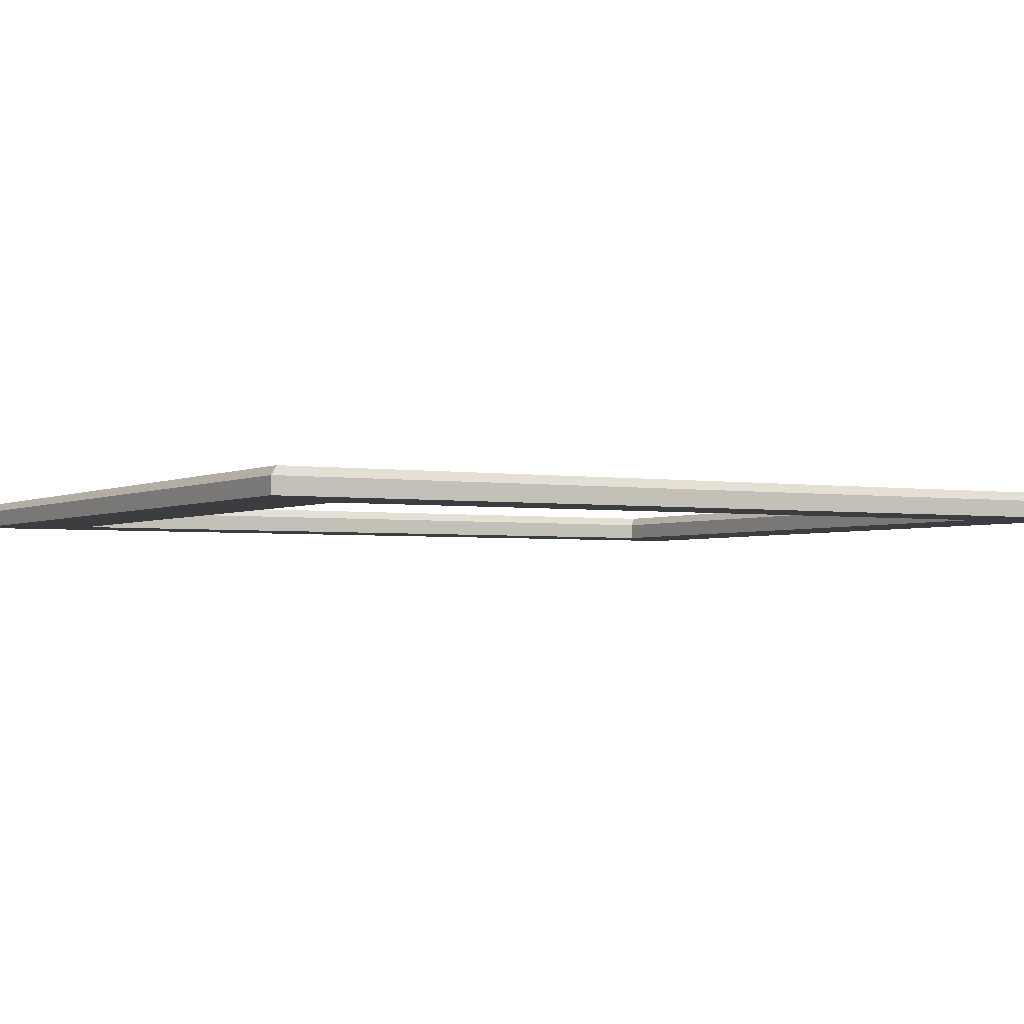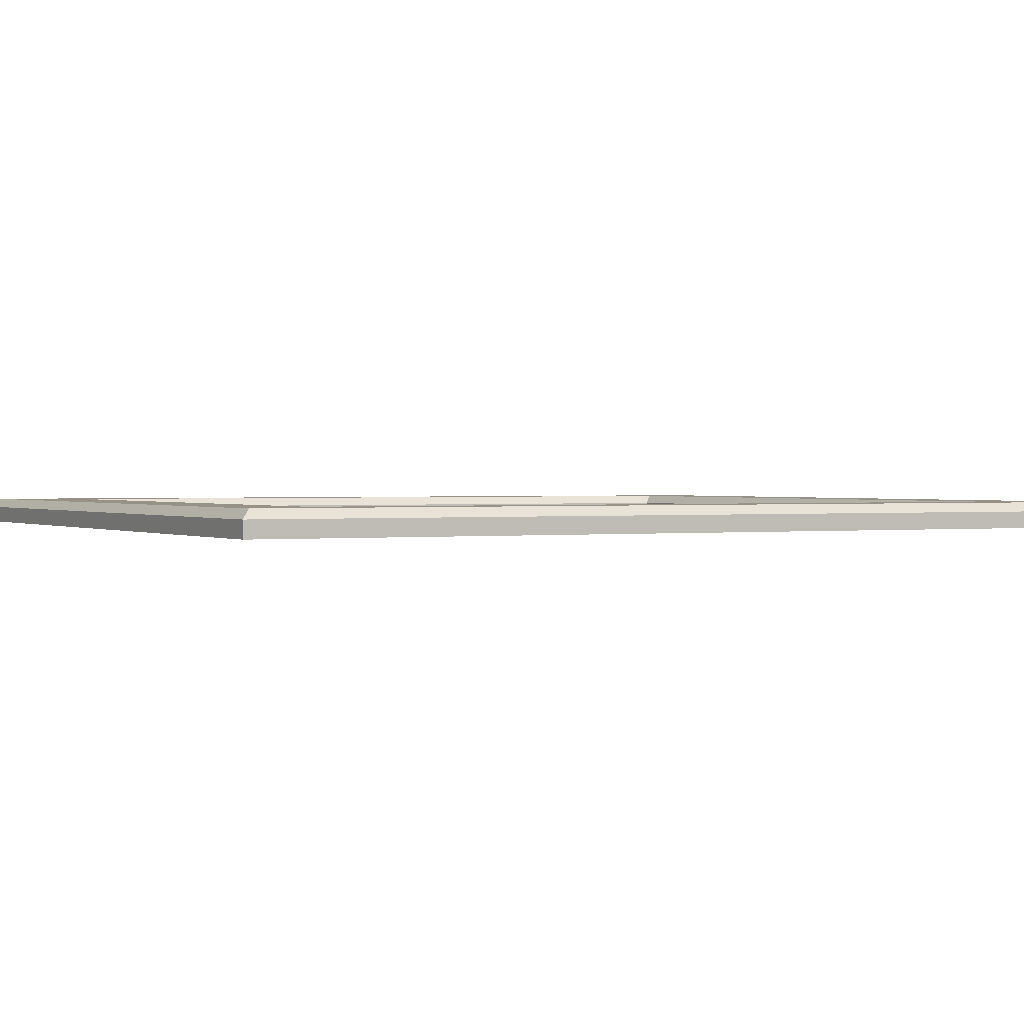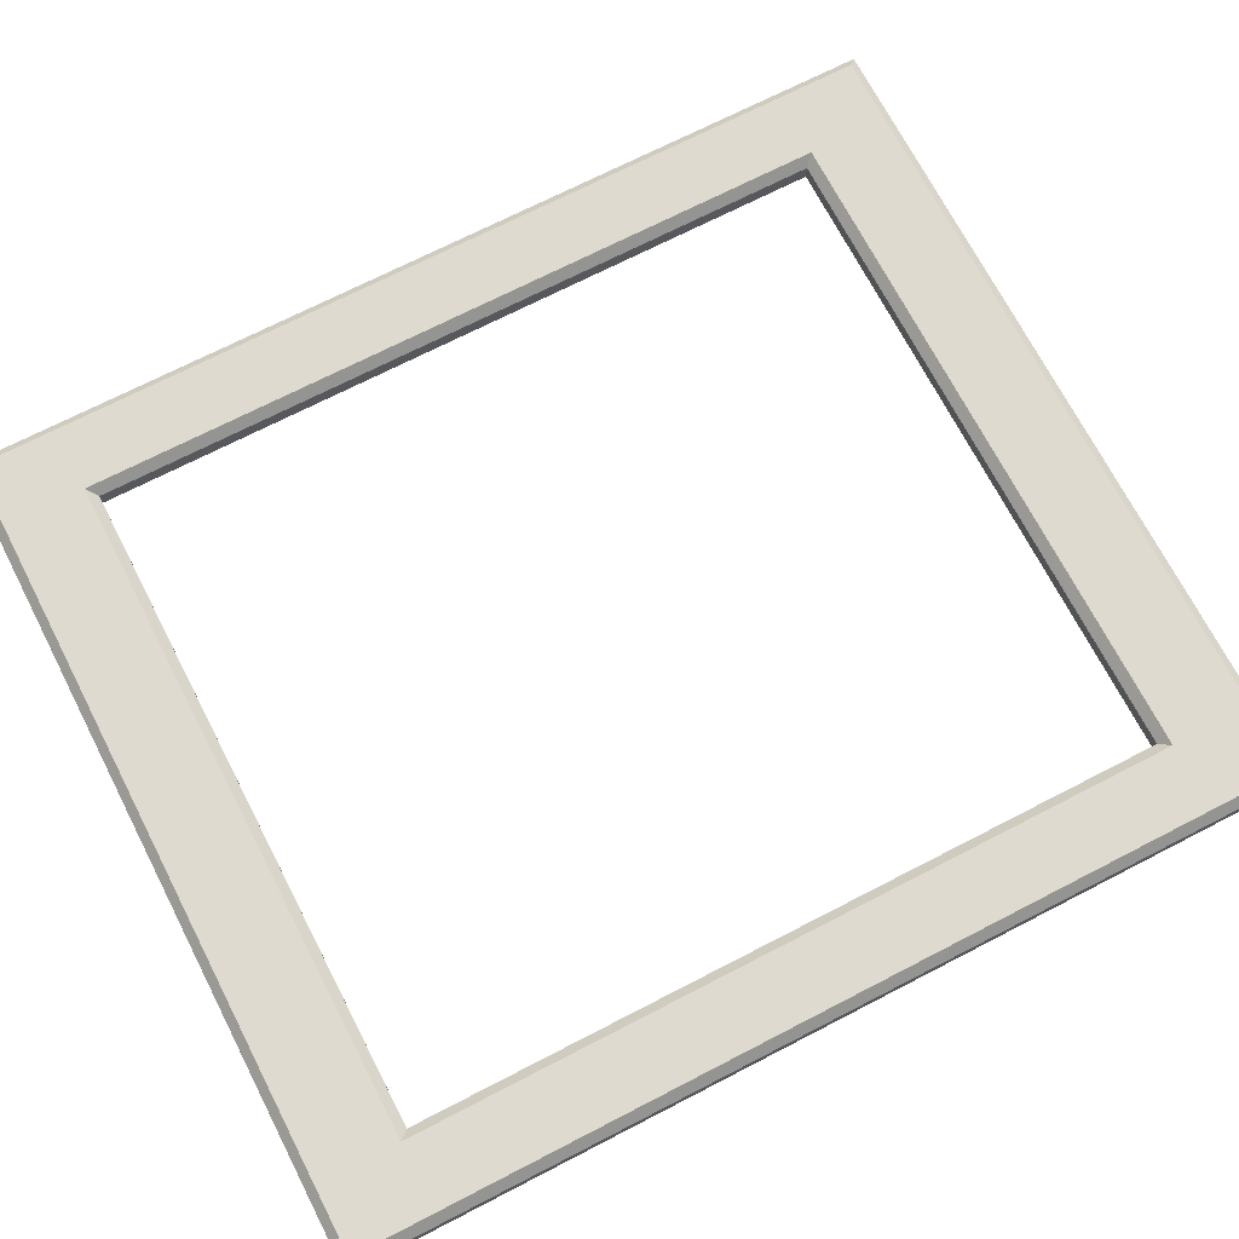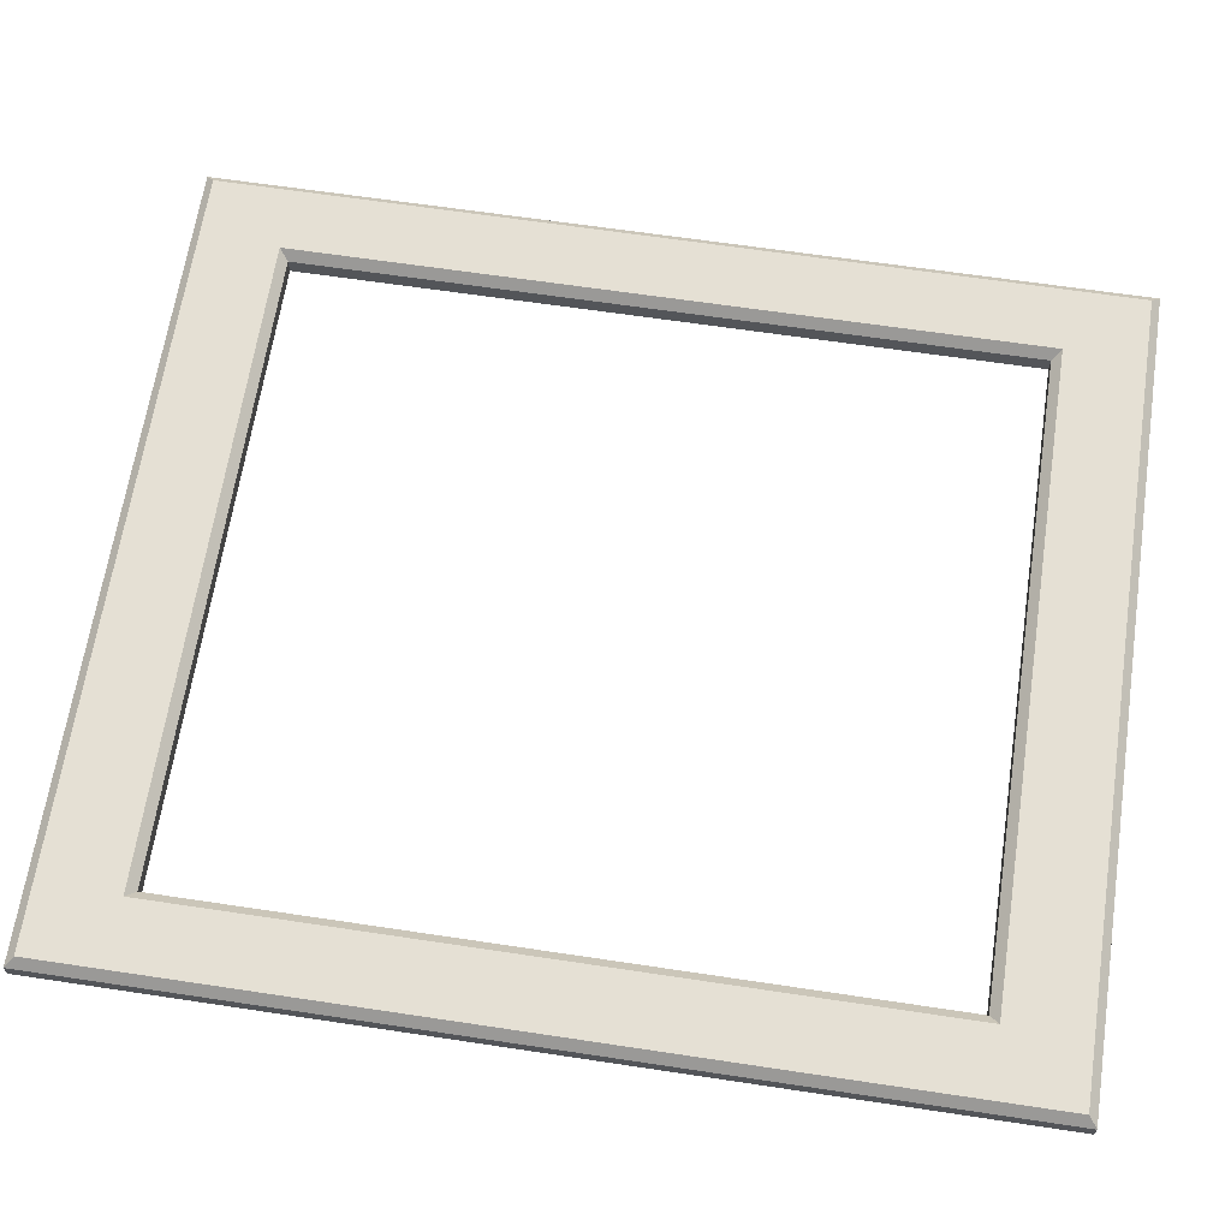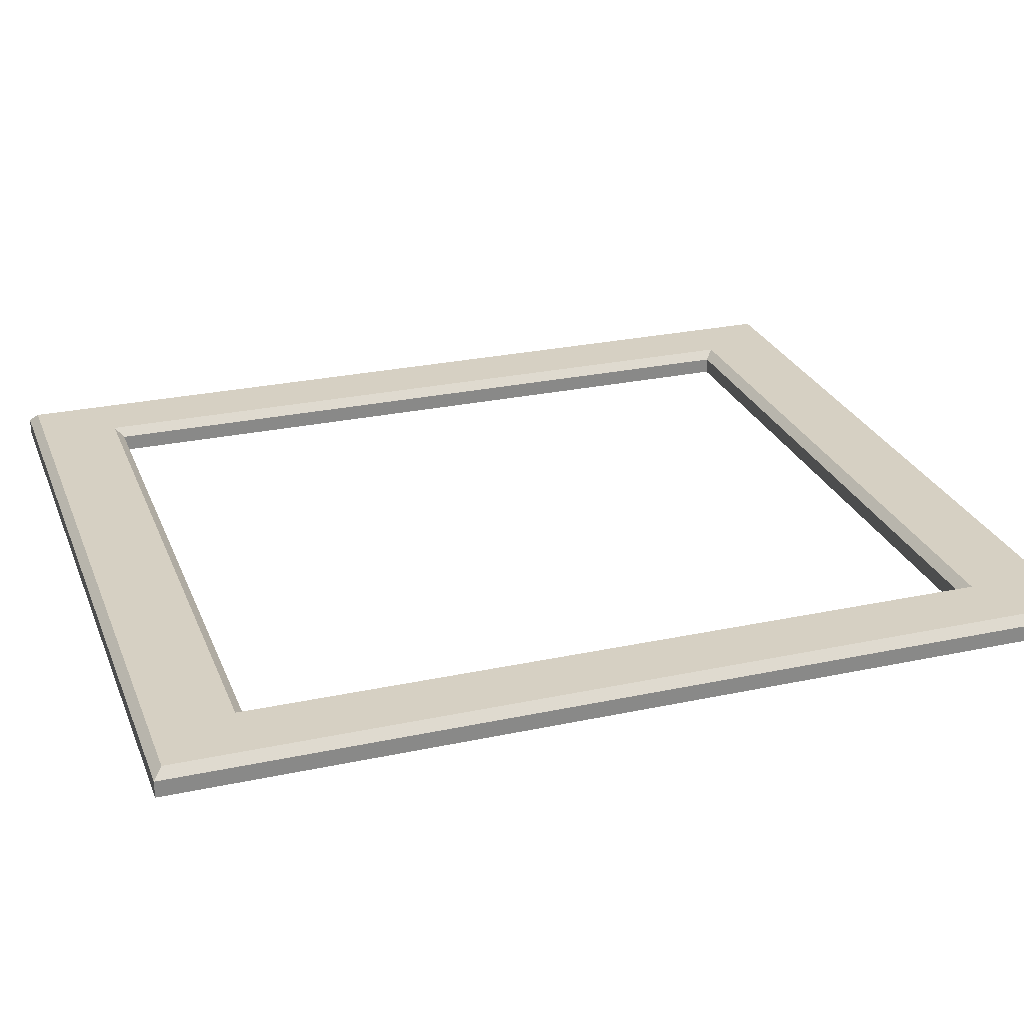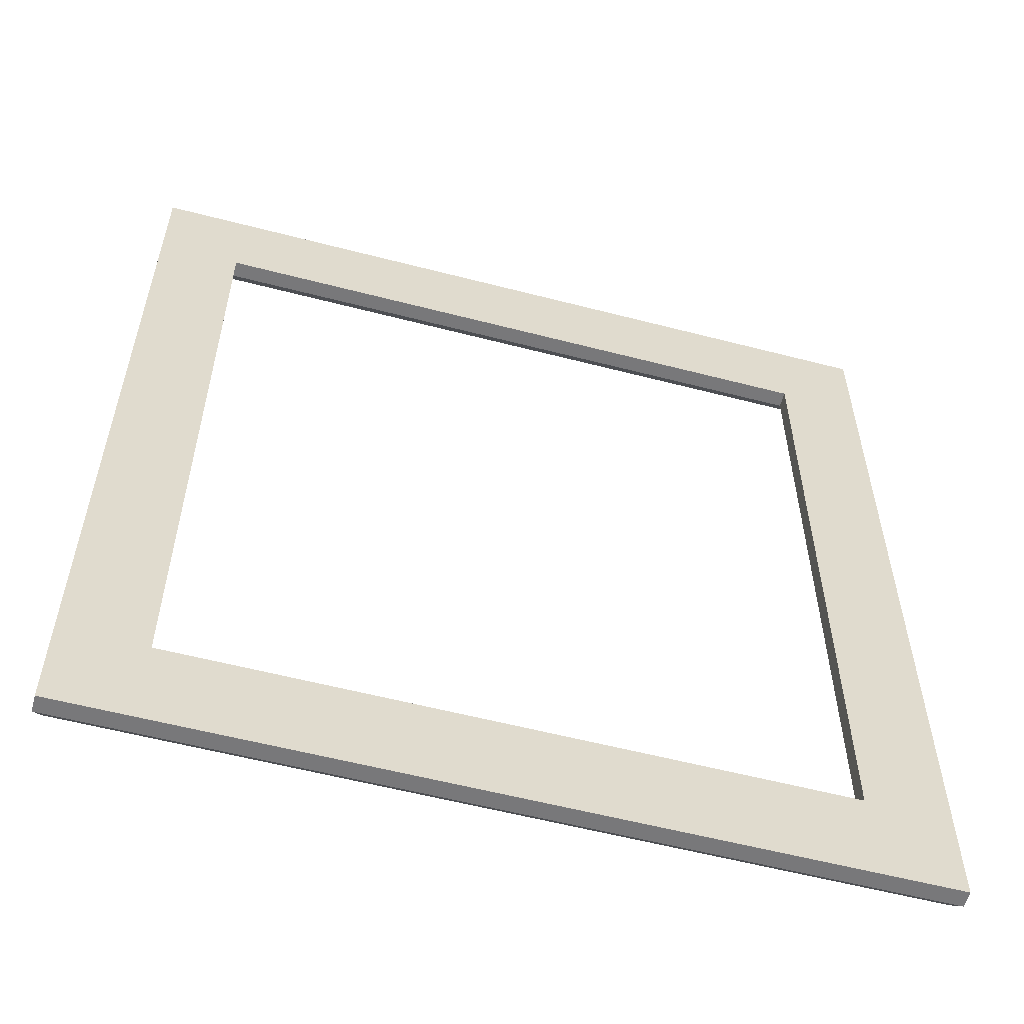
<metadata>
{"format":"obj","ext":"obj","renderer":"f3d","projection":"perspective","resolution":1024,"background":"white","views":[{"elev":-2.6,"azim":59.8,"up":"+Z"},{"elev":1.0,"azim":62.2,"up":"+Z"},{"elev":70.7,"azim":62.7,"up":"+Z"},{"elev":65.2,"azim":-81.4,"up":"+Z"},{"elev":26.5,"azim":-108.6,"up":"+Z"},{"elev":-57.6,"azim":164.9,"up":"+Y"}]}
</metadata>
<code>
v -102.1 -55.68 -3.395
v -91 -42.7 -3.395
v -5.266 -42.7 -3.395
v 5.881 -55.68 -3.395
v -5.266 6.173 -3.395
v 5.881 6.173 -3.395
v 5.881 68.08 -3.395
v -5.266 55.1 -3.395
v -91 55.1 -3.395
v -102.1 68.08 -3.395
v -102.1 6.173 -3.395
v -91 6.173 -3.395
v -101 -54.49 0
v -102.1 -55.68 -1.188
v 4.693 -54.49 0
v 5.881 -55.68 -1.188
v -4.077 -43.89 0
v -5.266 -42.7 -1.188
v -92.19 -43.89 0
v -91 -42.7 -1.188
v 4.693 6.173 0
v 5.881 6.173 -1.188
v -5.266 6.173 -1.188
v -4.077 6.173 0
v 5.881 68.08 -1.188
v 4.693 66.89 0
v -101 66.89 0
v -102.1 68.08 -1.188
v -91 55.1 -1.188
v -92.19 56.29 0
v -4.077 56.29 0
v -5.266 55.1 -1.188
v -102.1 6.173 -1.188
v -101 6.173 0
v -92.19 6.173 0
v -91 6.173 -1.188
f 1 2 3 4
f 4 3 5 6
f 7 8 9 10
f 11 12 2 1
f 10 9 12 11
f 6 5 8 7
f 13 14 16 15
f 14 13 34 33
f 15 16 22 21
f 17 18 20 19
f 18 17 24 23
f 19 20 36 35
f 21 22 25 26
f 23 24 31 32
f 26 25 28 27
f 27 28 33 34
f 29 30 35 36
f 30 29 32 31
f 13 15 17 19
f 15 21 24 17
f 26 27 30 31
f 34 13 19 35
f 1 4 16 14
f 3 2 20 18
f 4 6 22 16
f 5 3 18 23
f 7 10 28 25
f 9 8 32 29
f 11 1 14 33
f 2 12 36 20
f 27 34 35 30
f 10 11 33 28
f 36 12 9 29
f 8 5 23 32
f 22 6 7 25
f 24 21 26 31

</code>
